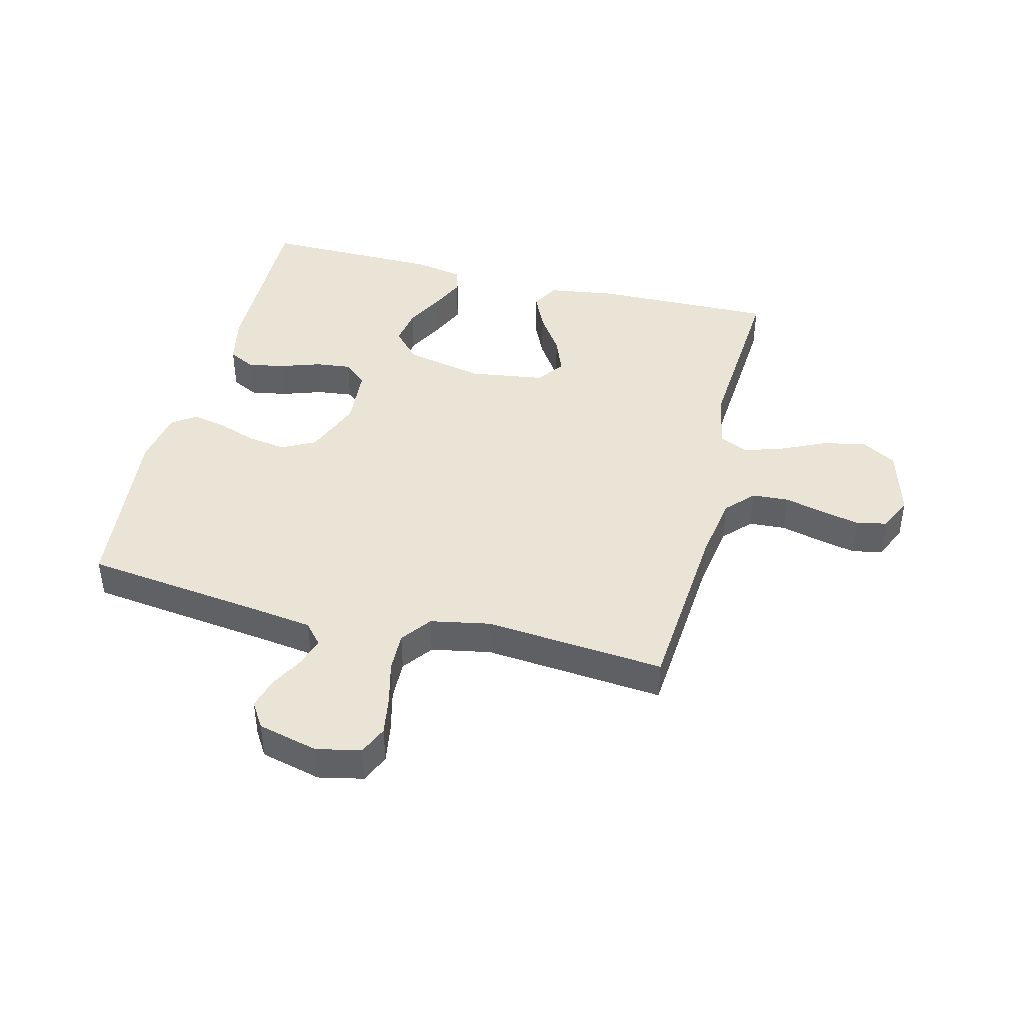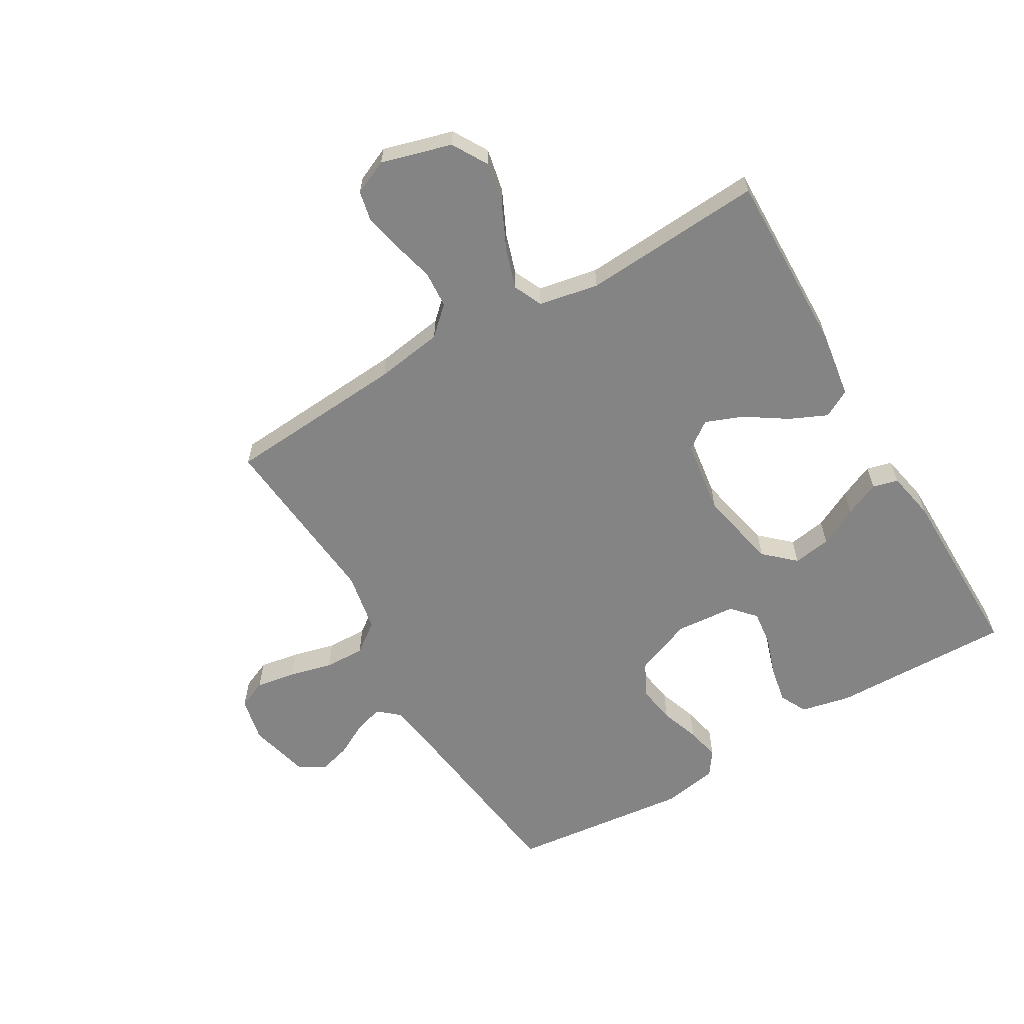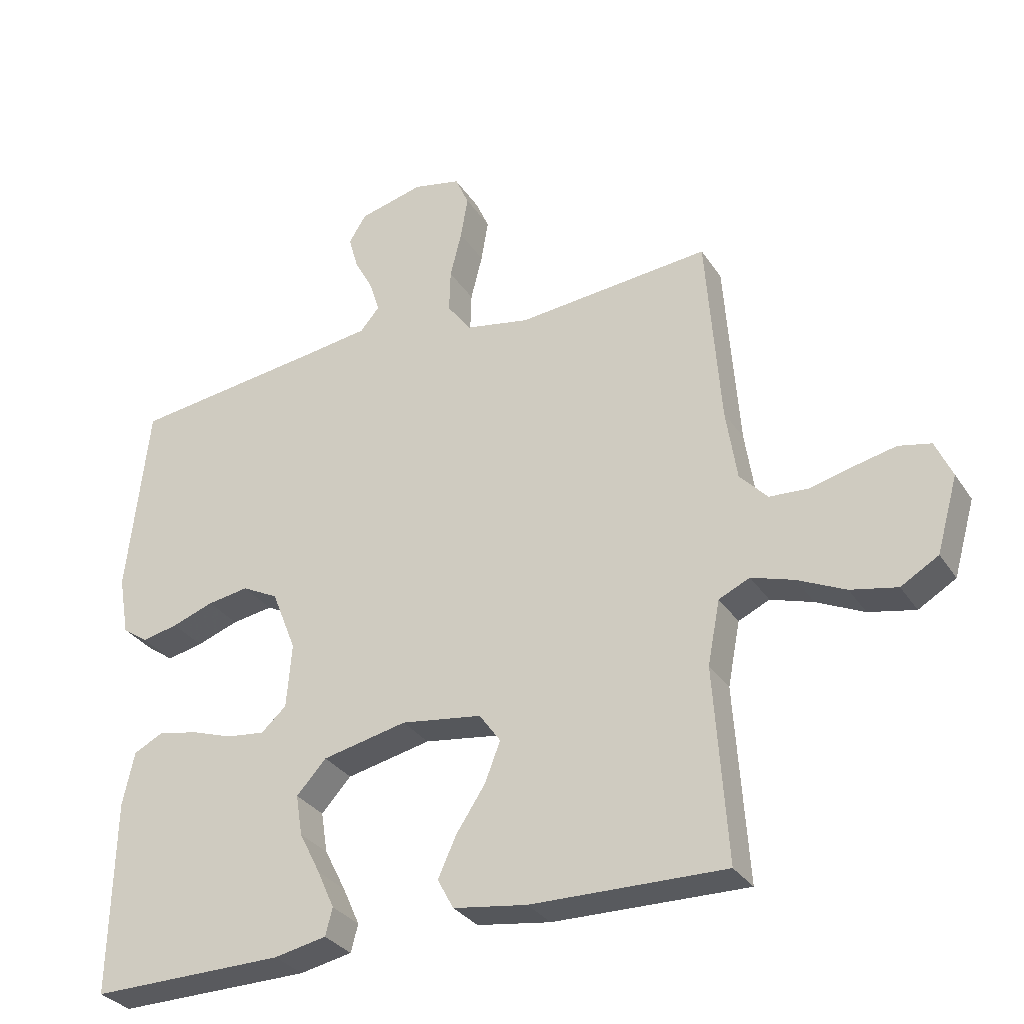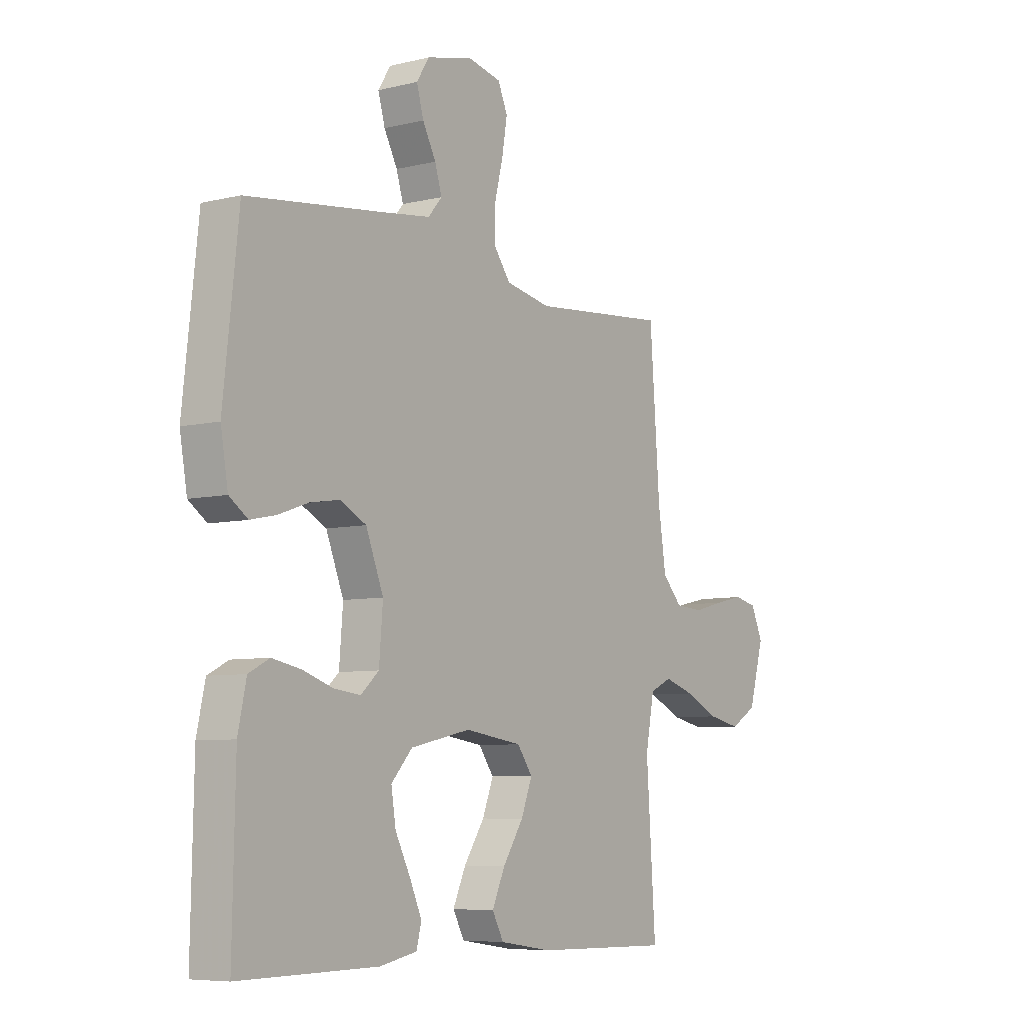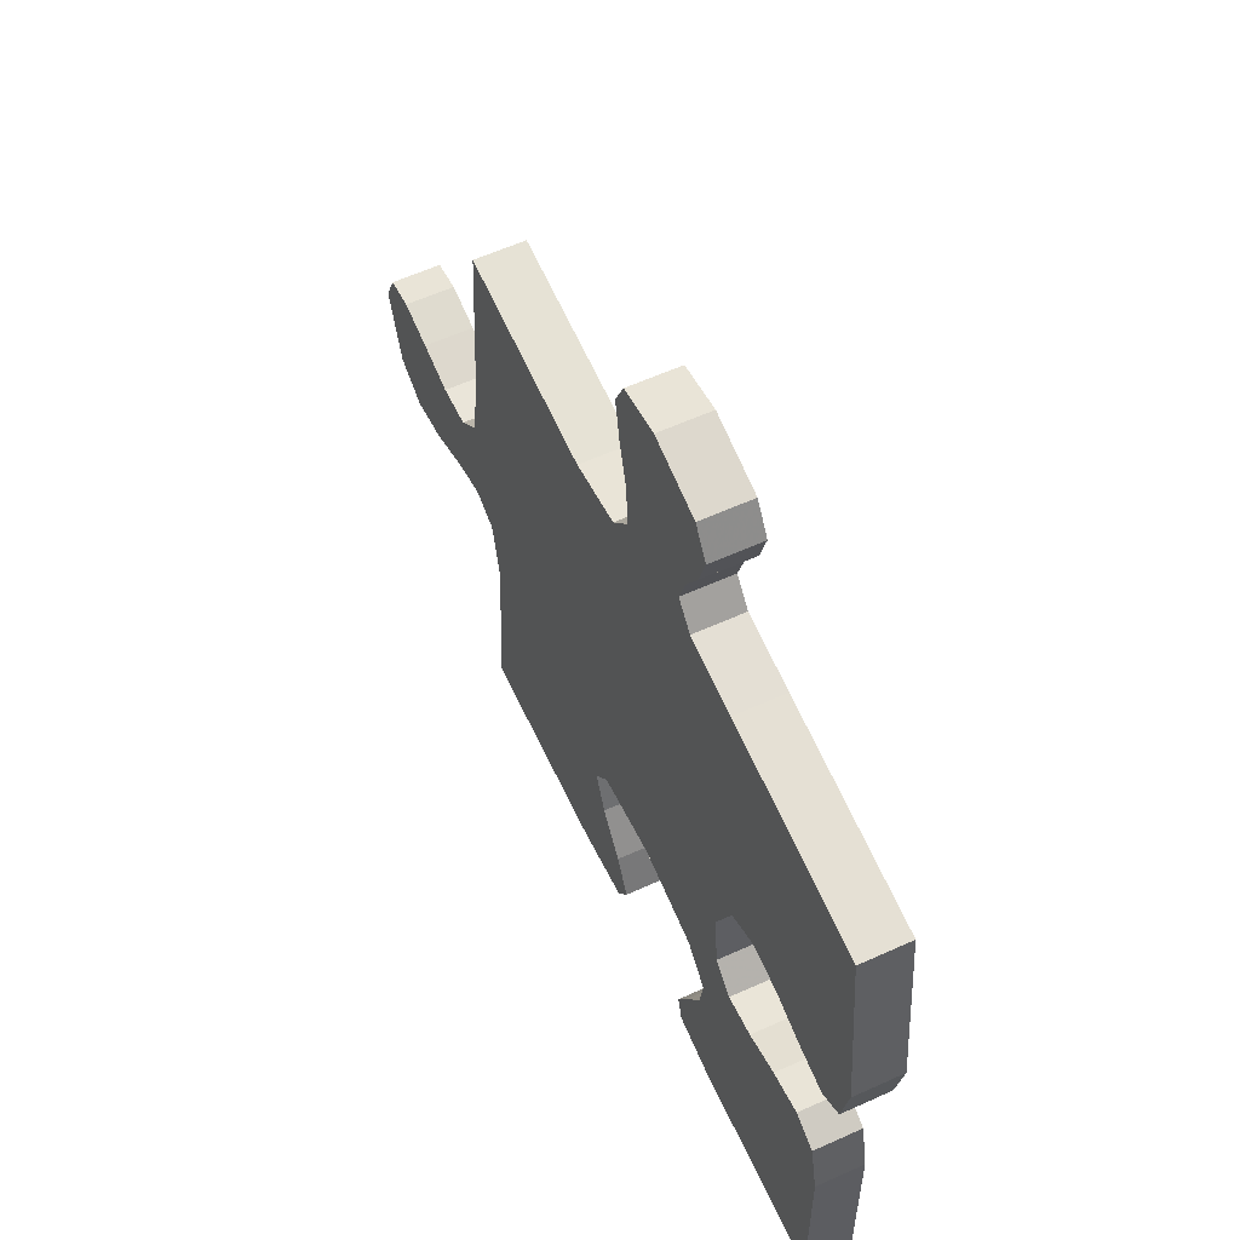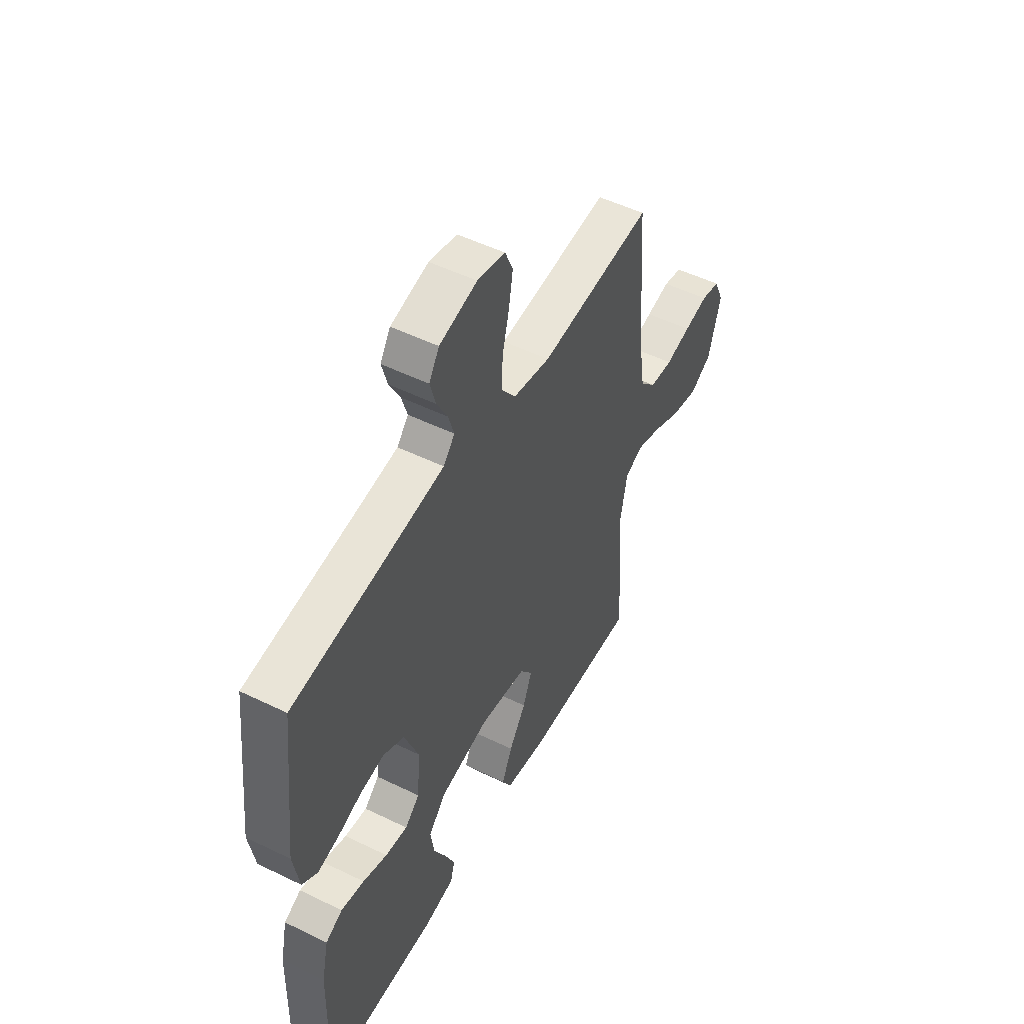
<metadata>
{"format":"obj","ext":"obj","renderer":"f3d","projection":"perspective","resolution":1024,"background":"white","views":[{"elev":42.6,"azim":14.2,"up":"+Y"},{"elev":-61.5,"azim":120.4,"up":"+Y"},{"elev":-31.3,"azim":27.7,"up":"+Z"},{"elev":-6.9,"azim":-54.9,"up":"+Z"},{"elev":60.0,"azim":-114.8,"up":"+Z"},{"elev":51.1,"azim":-62.0,"up":"+Z"}]}
</metadata>
<code>
v 0.5 0.07 -0.5
v 0.2 0.07 -0.494
v 0.086 0.07 -0.477
v 0.061 0.07 -0.431
v 0.089 0.07 -0.369
v 0.134 0.07 -0.301
v 0.158 0.07 -0.239
v 0.125 0.07 -0.193
v 0 0.07 -0.175
v -0.131 0.07 -0.203
v -0.177 0.07 -0.253
v -0.167 0.07 -0.316
v -0.134 0.07 -0.381
v -0.108 0.07 -0.439
v -0.119 0.07 -0.481
v -0.2 0.07 -0.497
v -0.5 0.07 -0.5
v -0.494 0.07 -0.2
v -0.476 0.07 -0.117
v -0.431 0.07 -0.094
v -0.369 0.07 -0.106
v -0.304 0.07 -0.128
v -0.245 0.07 -0.135
v -0.206 0.07 -0.1
v -0.198 0.07 0
v -0.236 0.07 0.096
v -0.292 0.07 0.125
v -0.356 0.07 0.115
v -0.421 0.07 0.092
v -0.477 0.07 0.08
v -0.517 0.07 0.108
v -0.533 0.07 0.2
v -0.5 0.07 0.5
v -0.2 0.07 0.538
v -0.098 0.07 0.552
v -0.068 0.07 0.587
v -0.083 0.07 0.636
v -0.112 0.07 0.69
v -0.127 0.07 0.743
v -0.1 0.07 0.786
v 0 0.07 0.811
v 0.074 0.07 0.795
v 0.095 0.07 0.747
v 0.084 0.07 0.681
v 0.066 0.07 0.609
v 0.064 0.07 0.542
v 0.101 0.07 0.492
v 0.2 0.07 0.473
v 0.5 0.07 0.5
v 0.522 0.07 0.2
v 0.539 0.07 0.088
v 0.582 0.07 0.042
v 0.643 0.07 0.038
v 0.71 0.07 0.055
v 0.774 0.07 0.069
v 0.824 0.07 0.058
v 0.85 0.07 0
v 0.817 0.07 -0.116
v 0.759 0.07 -0.15
v 0.687 0.07 -0.135
v 0.613 0.07 -0.1
v 0.547 0.07 -0.079
v 0.499 0.07 -0.101
v 0.48 0.07 -0.2
v 0.5 0 -0.5
v 0.2 0 -0.494
v 0.086 0 -0.477
v 0.061 0 -0.431
v 0.089 0 -0.369
v 0.134 0 -0.301
v 0.158 0 -0.239
v 0.125 0 -0.193
v 0 0 -0.175
v -0.131 0 -0.203
v -0.177 0 -0.253
v -0.167 0 -0.316
v -0.134 0 -0.381
v -0.108 0 -0.439
v -0.119 0 -0.481
v -0.2 0 -0.497
v -0.5 0 -0.5
v -0.494 0 -0.2
v -0.476 0 -0.117
v -0.431 0 -0.094
v -0.369 0 -0.106
v -0.304 0 -0.128
v -0.245 0 -0.135
v -0.206 0 -0.1
v -0.198 0 0
v -0.236 0 0.096
v -0.292 0 0.125
v -0.356 0 0.115
v -0.421 0 0.092
v -0.477 0 0.08
v -0.517 0 0.108
v -0.533 0 0.2
v -0.5 0 0.5
v -0.2 0 0.538
v -0.098 0 0.552
v -0.068 0 0.587
v -0.083 0 0.636
v -0.112 0 0.69
v -0.127 0 0.743
v -0.1 0 0.786
v 0 0 0.811
v 0.074 0 0.795
v 0.095 0 0.747
v 0.084 0 0.681
v 0.066 0 0.609
v 0.064 0 0.542
v 0.101 0 0.492
v 0.2 0 0.473
v 0.5 0 0.5
v 0.522 0 0.2
v 0.539 0 0.088
v 0.582 0 0.042
v 0.643 0 0.038
v 0.71 0 0.055
v 0.774 0 0.069
v 0.824 0 0.058
v 0.85 0 0
v 0.817 0 -0.116
v 0.759 0 -0.15
v 0.687 0 -0.135
v 0.613 0 -0.1
v 0.547 0 -0.079
v 0.499 0 -0.101
v 0.48 0 -0.2
f 59 60 61
f 58 59 61
f 57 58 61
f 56 57 61
f 55 56 61
f 54 55 61
f 53 54 61
f 52 53 61 62
f 51 52 62 63
f 48 49 50
f 50 51 63
f 48 50 63
f 47 48 63
f 43 44 45
f 42 43 45
f 41 42 45
f 40 41 45
f 39 40 45
f 38 39 45
f 37 38 45
f 36 37 45 46
f 47 63 64
f 46 47 64
f 36 46 64
f 35 36 64
f 32 33 34
f 31 32 34
f 30 31 34
f 29 30 34
f 28 29 34
f 20 21 22
f 19 20 22
f 18 19 22
f 17 18 22
f 16 17 22
f 15 16 22
f 14 15 22
f 13 14 22
f 12 13 22
f 11 12 22 23
f 10 11 23 24
f 4 5 6
f 3 4 6
f 2 3 6
f 1 2 6
f 64 1 6
f 64 6 7
f 35 64 7 8
f 27 28 34 35
f 26 27 35
f 35 8 9
f 26 35 9
f 25 26 9
f 9 10 24 25
f 125 124 123
f 125 123 122
f 125 122 121
f 125 121 120
f 125 120 119
f 125 119 118
f 125 118 117
f 126 125 117 116
f 127 126 116 115
f 114 113 112
f 127 115 114
f 127 114 112
f 127 112 111
f 109 108 107
f 109 107 106
f 109 106 105
f 109 105 104
f 109 104 103
f 109 103 102
f 109 102 101
f 110 109 101 100
f 128 127 111
f 128 111 110
f 128 110 100
f 128 100 99
f 98 97 96
f 98 96 95
f 98 95 94
f 98 94 93
f 98 93 92
f 86 85 84
f 86 84 83
f 86 83 82
f 86 82 81
f 86 81 80
f 86 80 79
f 86 79 78
f 86 78 77
f 86 77 76
f 87 86 76 75
f 88 87 75 74
f 70 69 68
f 70 68 67
f 70 67 66
f 70 66 65
f 70 65 128
f 71 70 128
f 72 71 128 99
f 99 98 92 91
f 99 91 90
f 73 72 99
f 73 99 90
f 73 90 89
f 89 88 74 73
f 1 65 66 2
f 2 66 67 3
f 3 67 68 4
f 4 68 69 5
f 5 69 70 6
f 6 70 71 7
f 7 71 72 8
f 8 72 73 9
f 9 73 74 10
f 10 74 75 11
f 11 75 76 12
f 12 76 77 13
f 13 77 78 14
f 14 78 79 15
f 15 79 80 16
f 16 80 81 17
f 17 81 82 18
f 18 82 83 19
f 19 83 84 20
f 20 84 85 21
f 21 85 86 22
f 22 86 87 23
f 23 87 88 24
f 24 88 89 25
f 25 89 90 26
f 26 90 91 27
f 27 91 92 28
f 28 92 93 29
f 29 93 94 30
f 30 94 95 31
f 31 95 96 32
f 32 96 97 33
f 33 97 98 34
f 34 98 99 35
f 35 99 100 36
f 36 100 101 37
f 37 101 102 38
f 38 102 103 39
f 39 103 104 40
f 40 104 105 41
f 41 105 106 42
f 42 106 107 43
f 43 107 108 44
f 44 108 109 45
f 45 109 110 46
f 46 110 111 47
f 47 111 112 48
f 48 112 113 49
f 49 113 114 50
f 50 114 115 51
f 51 115 116 52
f 52 116 117 53
f 53 117 118 54
f 54 118 119 55
f 55 119 120 56
f 56 120 121 57
f 57 121 122 58
f 58 122 123 59
f 59 123 124 60
f 60 124 125 61
f 61 125 126 62
f 62 126 127 63
f 63 127 128 64
f 64 128 65 1

</code>
